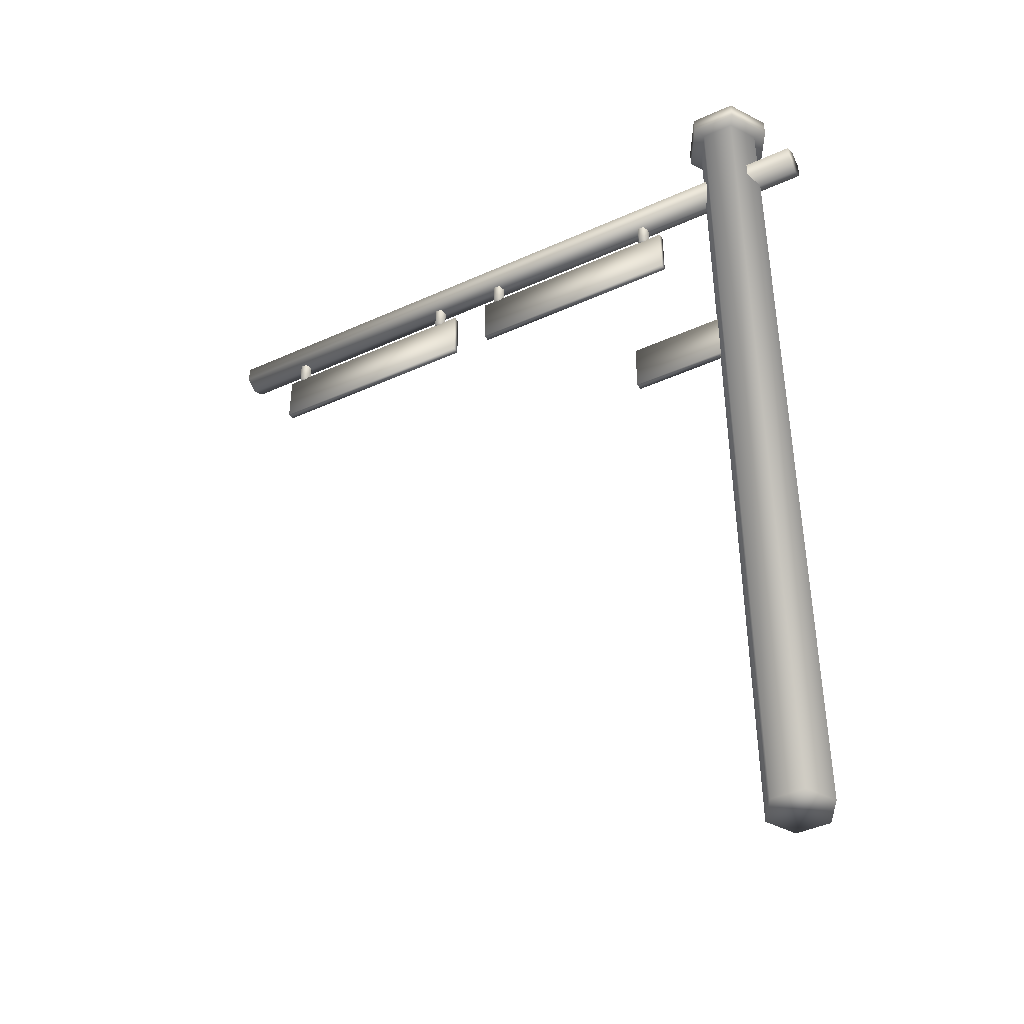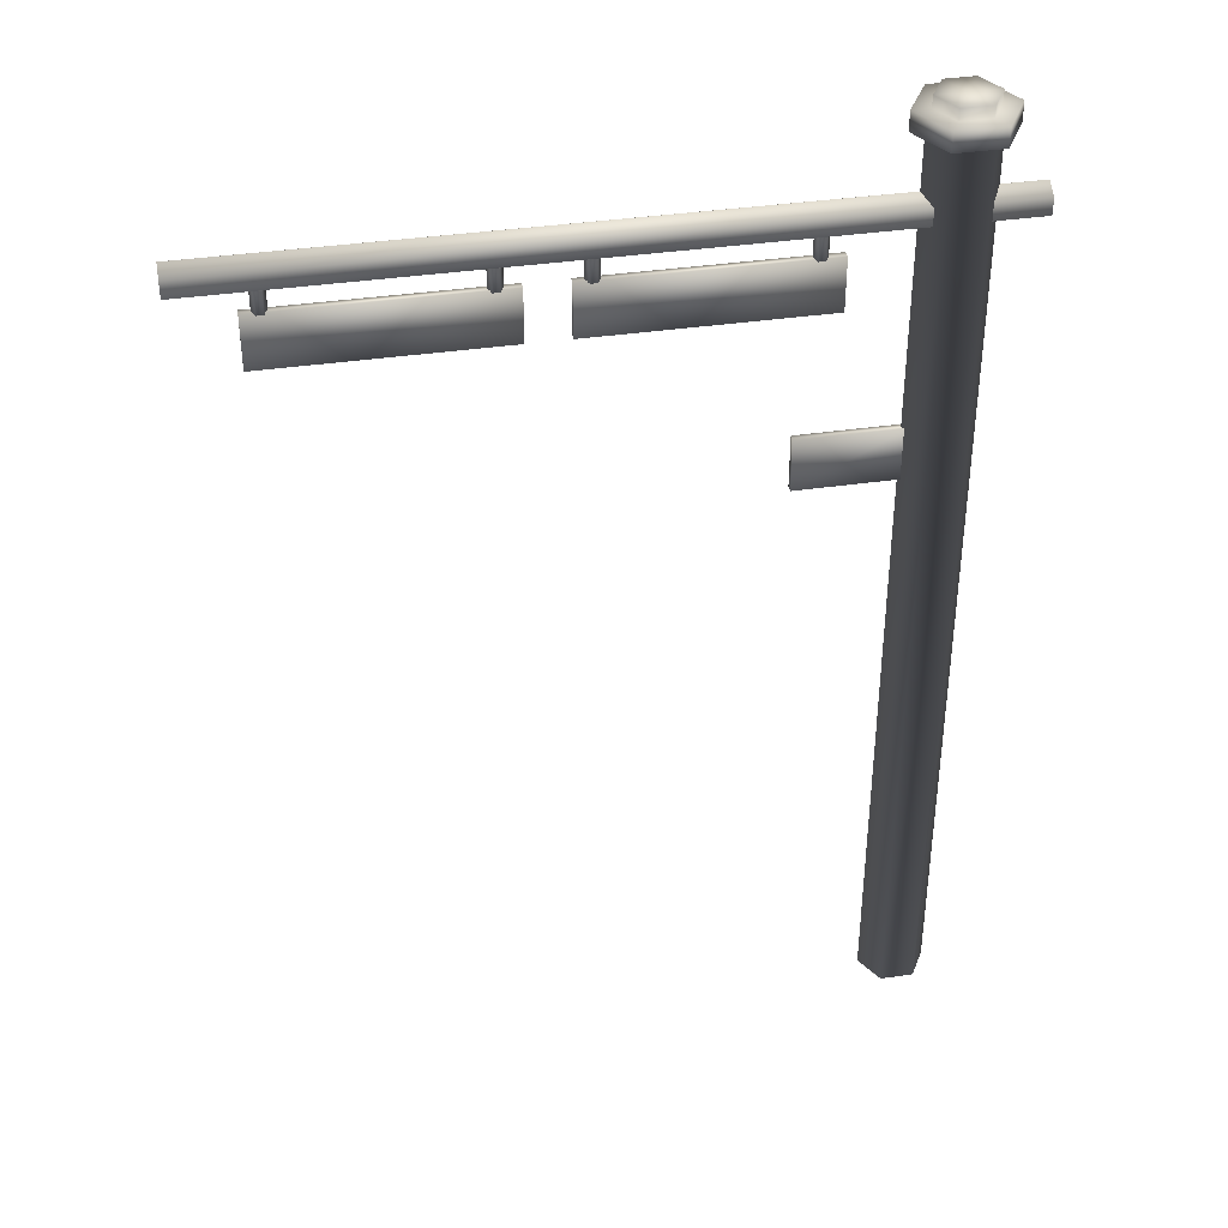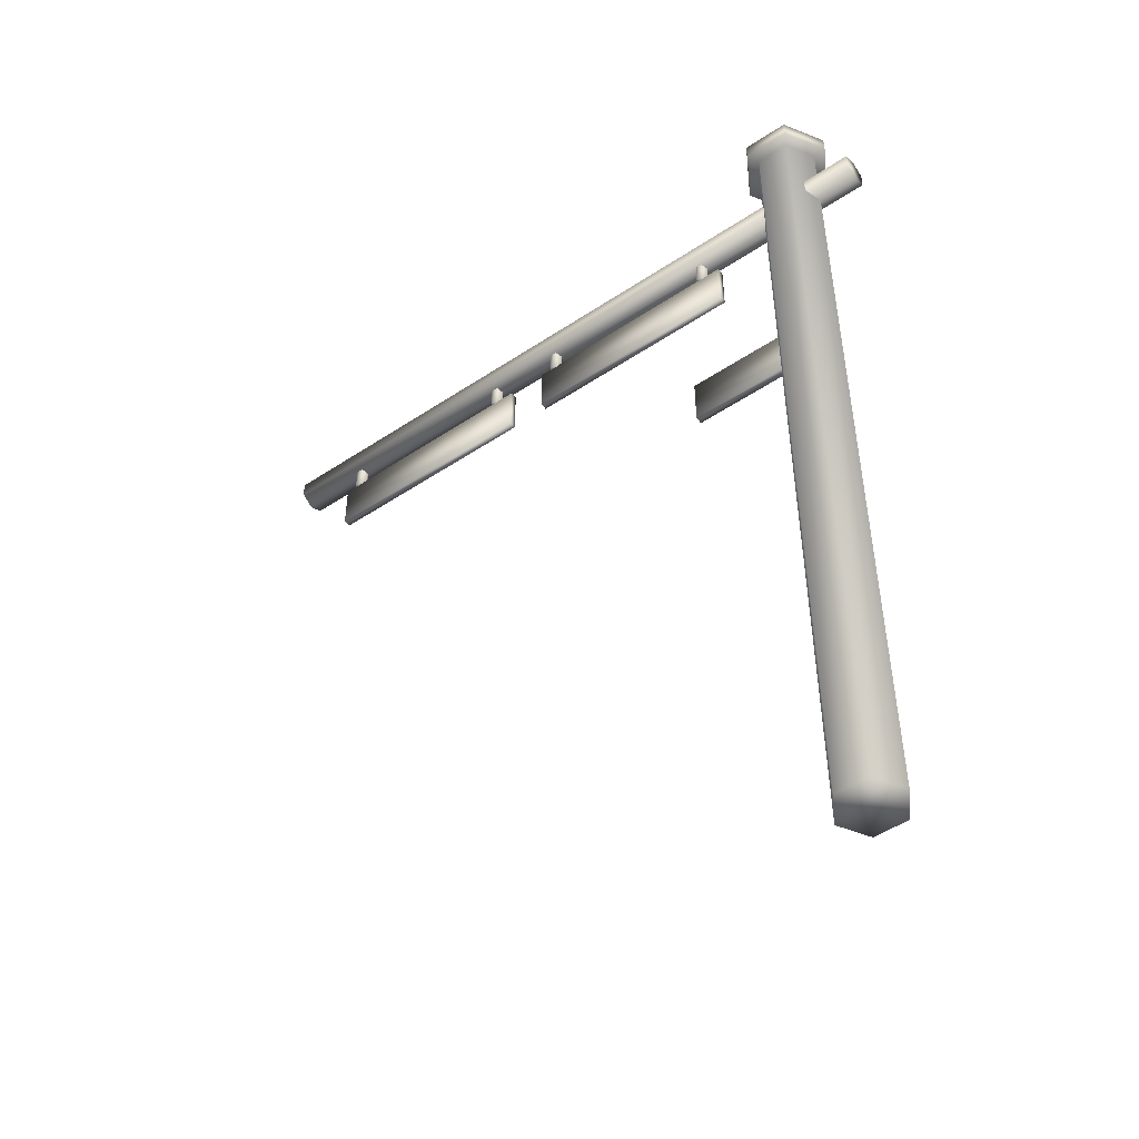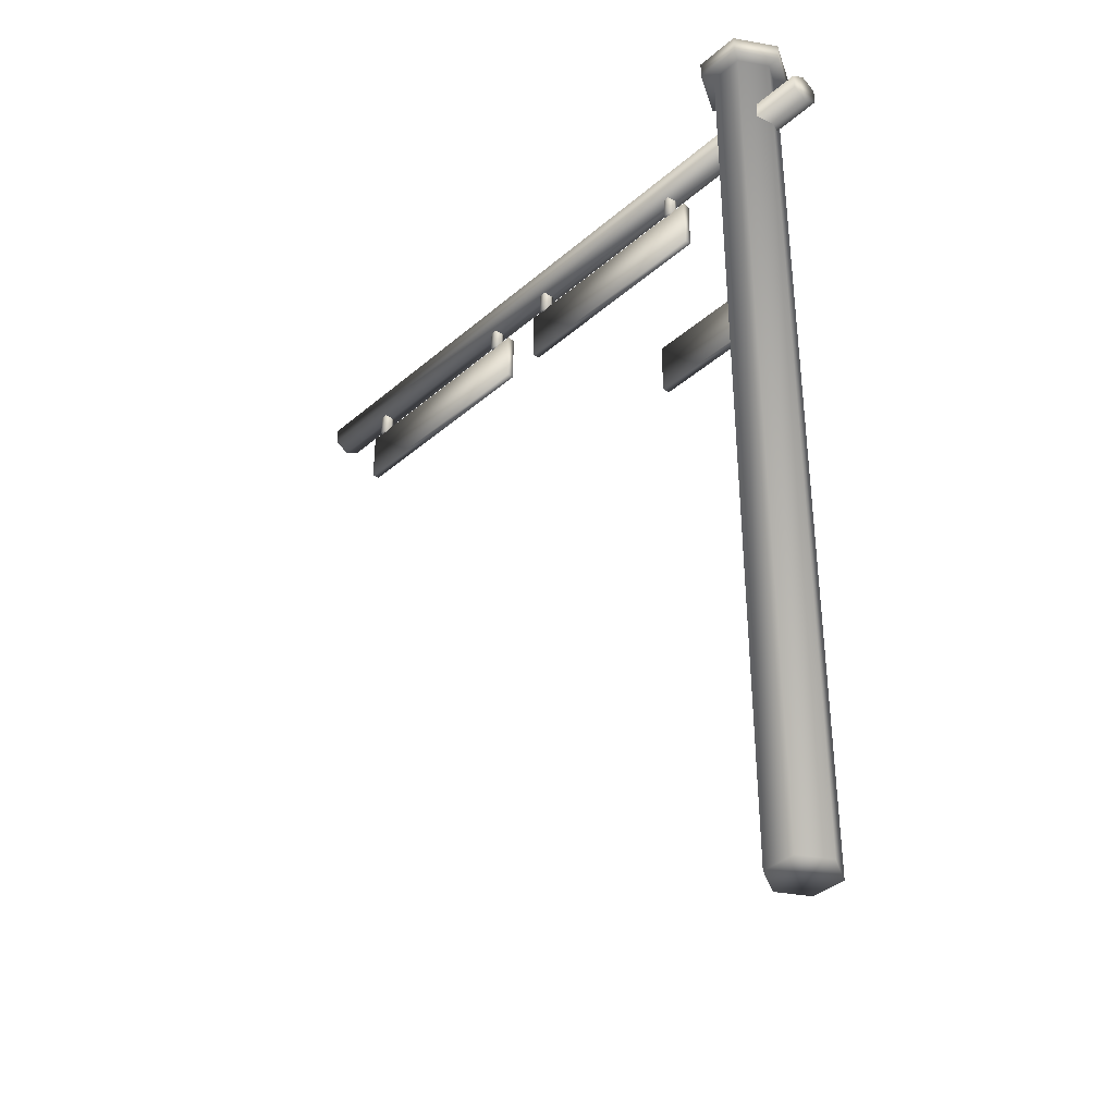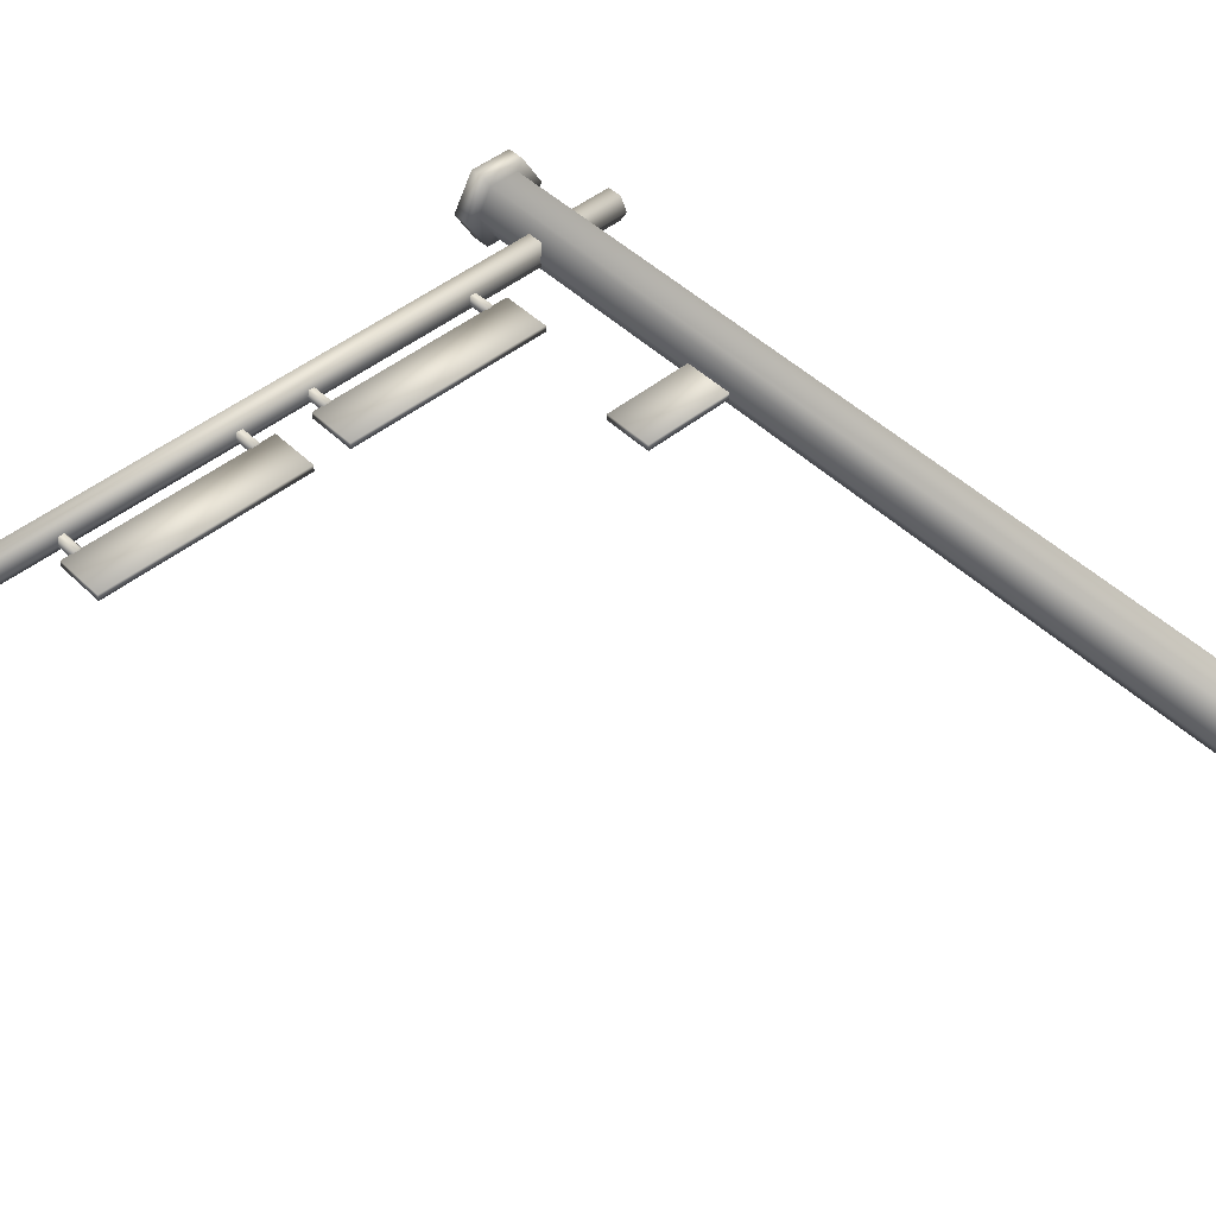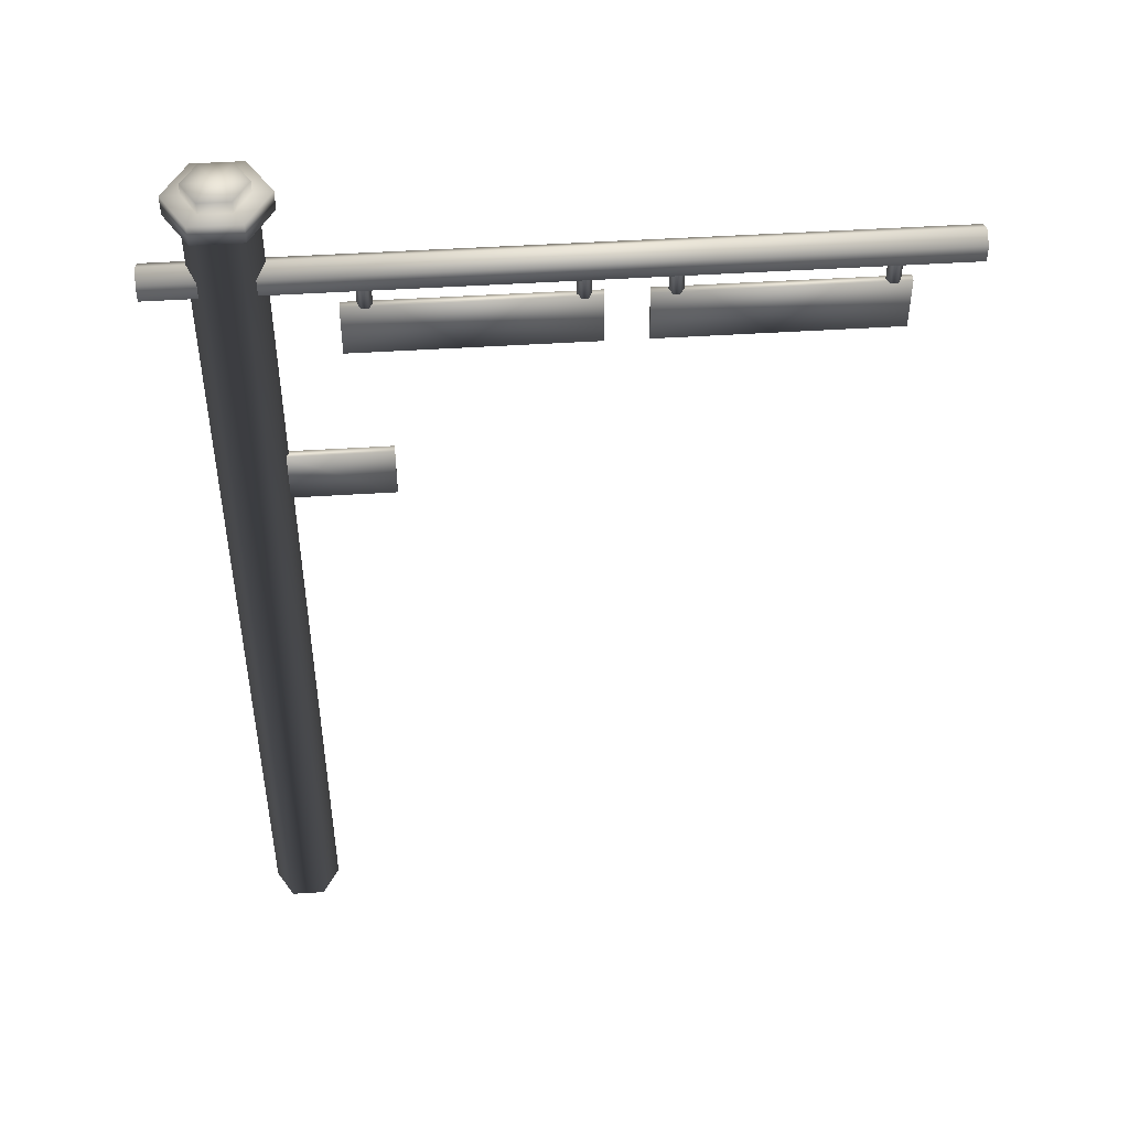
<metadata>
{"format":"obj","ext":"obj","renderer":"f3d","projection":"perspective","resolution":1024,"background":"white","views":[{"elev":-43.4,"azim":28.2,"up":"+Y"},{"elev":38.4,"azim":-10.4,"up":"+Y"},{"elev":-50.3,"azim":36.1,"up":"+Y"},{"elev":-38.5,"azim":47.3,"up":"+Y"},{"elev":46.9,"azim":-42.6,"up":"+Z"},{"elev":47.9,"azim":175.9,"up":"+Y"}]}
</metadata>
<code>
g fcbg_cityforest_traffic_lights_0003
v 1.819 -2.774 6.827e-06
v 1.533 -2.774 0.1655
v 1.724 -2.774 0.1655
v 1.437 -2.774 6.857e-06
v 1.533 -2.774 -0.1655
v 1.724 -2.774 -0.1655
v 1.724 -2.774 0.1655
v 1.819 2.598 1.608e-06
v 1.819 -2.774 6.827e-06
v 1.724 2.598 0.1655
v 1.533 -2.774 0.1655
v 1.897 2.598 1.608e-06
v 1.533 2.598 0.1655
v 1.437 -2.774 6.857e-06
v 1.763 2.598 0.2328
v 1.897 2.708 1.553e-06
v 1.437 2.598 1.638e-06
v 1.533 -2.774 -0.1655
v 1.494 2.598 0.2328
v 1.763 2.708 0.2328
v 1.796 2.708 1.553e-06
v 1.533 2.598 -0.1655
v 1.724 -2.774 -0.1655
v 1.36 2.598 1.638e-06
v 1.494 2.708 0.2328
v 1.712 2.708 0.1452
v 1.796 2.774 1.466e-06
v 1.712 2.774 0.1452
v 1.545 2.708 0.1452
v 1.545 2.774 0.1452
v 1.724 2.598 -0.1655
v 1.819 -2.774 6.827e-06
v 1.819 2.598 1.608e-06
v 1.494 2.598 -0.2327
v 1.36 2.708 1.553e-06
v 1.461 2.708 1.583e-06
v 1.461 2.774 1.466e-06
v 1.763 2.598 -0.2327
v 1.897 2.598 1.608e-06
v 1.494 2.708 -0.2327
v 1.545 2.708 -0.1452
v 1.545 2.774 -0.1452
v 1.763 2.708 -0.2327
v 1.897 2.708 1.553e-06
v 1.712 2.708 -0.1452
v 1.712 2.774 -0.1452
v 1.796 2.708 1.553e-06
v 1.796 2.774 1.466e-06
v 2.062 2.285 1.981e-06
v 2.062 2.139 0.08386
v 2.062 2.236 0.08386
v 2.062 2.091 2.211e-06
v 2.062 2.139 -0.08386
v 2.062 2.236 -0.08386
v 2.062 2.139 -0.08386
v -2.062 2.091 2.182e-06
v 2.062 2.091 2.211e-06
v -2.062 2.139 -0.08386
v 2.062 2.236 -0.08386
v -2.062 2.236 -0.08386
v 2.062 2.285 1.981e-06
v -2.062 2.285 1.952e-06
v 2.062 2.236 0.08386
v -2.062 2.236 0.08386
v 2.062 2.139 0.08386
v -2.062 2.139 0.08386
v 2.062 2.091 2.211e-06
v -2.062 2.091 2.182e-06
v 0.9418 1.979 2.385e-06
v 1 1.979 -0.03363
v 0.9612 1.979 -0.03363
v 1.019 1.979 2.326e-06
v 1 1.979 0.03363
v 0.9612 1.979 0.03363
v 0.9418 1.979 2.385e-06
v 0.9418 2.119 2.302e-06
v 0.9612 2.119 0.03363
v 0.9612 1.979 0.03363
v 1 2.119 0.03363
v 1 1.979 0.03363
v 1.019 2.119 2.272e-06
v 1.019 1.979 2.326e-06
v 1 2.119 -0.03363
v 1 1.979 -0.03363
v 0.9612 2.119 -0.03363
v 0.9612 1.979 -0.03363
v 0.9418 2.119 2.302e-06
v 0.9418 1.979 2.385e-06
v -2.062 2.285 1.952e-06
v -2.062 2.139 -0.08386
v -2.062 2.236 -0.08386
v -2.062 2.091 2.182e-06
v -2.062 2.139 0.08386
v -2.062 2.236 0.08386
v -0.1375 1.979 2.415e-06
v -0.07929 1.979 -0.03363
v -0.1181 1.979 -0.03363
v -0.05987 1.979 2.356e-06
v -0.07929 1.979 0.03363
v -0.1181 1.979 0.03363
v -0.07929 1.979 0.03363
v -0.05987 2.119 2.272e-06
v -0.05987 1.979 2.356e-06
v -0.07929 2.119 0.03363
v -0.1181 1.979 0.03363
v -0.1181 2.119 0.03363
v -0.1375 1.979 2.415e-06
v -0.1375 2.119 2.302e-06
v -0.1181 1.979 -0.03363
v -0.1181 2.119 -0.03363
v -0.07929 1.979 -0.03363
v -0.07929 2.119 -0.03363
v -0.05987 1.979 2.356e-06
v -0.05987 2.119 2.272e-06
v -0.1953 1.68 -0.02301
v 1.106 1.68 -0.02301
v 1.106 1.985 -0.02301
v -0.1953 1.985 -0.02301
v -0.1953 1.68 0.02011
v 1.106 1.68 -0.02301
v -0.1953 1.68 -0.02301
v 1.106 1.68 0.02011
v 1.106 1.985 0.02011
v -0.1953 1.985 0.02011
v -0.1953 1.68 -0.02301
v -0.1953 1.985 -0.02301
v -0.1953 1.985 -0.02301
v 1.106 1.985 -0.02301
v 1.106 1.68 0.02011
v 1.106 1.985 0.02011
v 1.106 1.985 -0.02301
v 1.106 1.68 -0.02301
v -0.5918 1.979 2.415e-06
v -0.5335 1.979 -0.03363
v -0.5723 1.979 -0.03363
v -0.5141 1.979 2.356e-06
v -0.5335 1.979 0.03363
v -0.5723 1.979 0.03363
v -0.5918 1.979 2.415e-06
v -0.5918 2.119 2.302e-06
v -0.5723 2.119 0.03363
v -0.5723 1.979 0.03363
v -0.5335 2.119 0.03363
v -0.5335 1.979 0.03363
v -0.5141 2.119 2.272e-06
v -0.5141 1.979 2.356e-06
v -0.5335 2.119 -0.03363
v -0.5335 1.979 -0.03363
v -0.5723 2.119 -0.03363
v -0.5723 1.979 -0.03363
v -0.5918 2.119 2.302e-06
v -0.5918 1.979 2.415e-06
v -1.671 1.979 2.445e-06
v -1.613 1.979 -0.03363
v -1.652 1.979 -0.03363
v -1.593 1.979 2.385e-06
v -1.613 1.979 0.03363
v -1.652 1.979 0.03363
v -1.613 1.979 0.03363
v -1.593 2.119 2.272e-06
v -1.593 1.979 2.385e-06
v -1.613 2.119 0.03363
v -1.652 1.979 0.03363
v -1.652 2.119 0.03363
v -1.671 1.979 2.445e-06
v -1.671 2.119 2.302e-06
v -1.652 1.979 -0.03363
v -1.652 2.119 -0.03363
v -1.613 1.979 -0.03363
v -1.613 2.119 -0.03363
v -1.593 1.979 2.385e-06
v -1.593 2.119 2.272e-06
v -1.729 1.68 -0.02301
v -0.4273 1.68 -0.02301
v -0.4273 1.985 -0.02301
v -1.729 1.985 -0.02301
v -1.729 1.68 0.02011
v -0.4273 1.68 -0.02301
v -1.729 1.68 -0.02301
v -0.4273 1.68 0.02011
v -0.4273 1.985 0.02011
v -1.729 1.985 0.02011
v -1.729 1.68 -0.02301
v -1.729 1.985 -0.02301
v -1.729 1.985 -0.02301
v -0.4273 1.985 -0.02301
v -0.4273 1.68 0.02011
v -0.4273 1.985 0.02011
v -0.4273 1.985 -0.02301
v -0.4273 1.68 -0.02301
v 0.8866 0.6669 -0.02301
v 1.477 0.6669 -0.02301
v 1.477 0.9716 -0.02301
v 0.8866 0.9716 -0.02301
v 0.8866 0.6669 0.02011
v 1.477 0.6669 -0.02301
v 0.8866 0.6669 -0.02301
v 1.477 0.6669 0.02011
v 1.477 0.9716 0.02011
v 0.8866 0.9716 0.02011
v 0.8866 0.6669 -0.02301
v 0.8866 0.9716 -0.02301
v 0.8866 0.9716 -0.02301
v 1.477 0.9716 -0.02301
v 1.545 2.774 0.1452
v 1.628 2.774 1.466e-06
v 1.712 2.774 0.1452
v 1.461 2.774 1.466e-06
v 1.796 2.774 1.466e-06
v 1.545 2.774 -0.1452
v 1.712 2.774 -0.1452
g fcbg_cityforest_traffic_lights_0003_0
f 3 2 1
f 2 4 1
f 4 5 1
f 5 6 1
f 9 8 7
f 8 10 7
f 7 10 11
f 8 12 10
f 10 13 11
f 11 13 14
f 12 15 10
f 10 15 13
f 12 16 15
f 13 17 14
f 14 17 18
f 15 19 13
f 13 19 17
f 16 20 15
f 15 20 19
f 16 21 20
f 17 22 18
f 18 22 23
f 19 24 17
f 17 24 22
f 20 25 19
f 19 25 24
f 21 26 20
f 20 26 25
f 21 27 26
f 27 28 26
f 26 28 29
f 26 29 25
f 28 30 29
f 22 31 23
f 23 31 32
f 31 33 32
f 24 34 22
f 22 34 31
f 25 35 24
f 25 29 35
f 24 35 34
f 29 30 36
f 29 36 35
f 30 37 36
f 31 38 33
f 34 38 31
f 38 39 33
f 35 40 34
f 35 36 40
f 34 40 38
f 36 37 41
f 36 41 40
f 37 42 41
f 38 43 39
f 40 43 38
f 40 41 43
f 43 44 39
f 41 42 45
f 41 45 43
f 43 45 44
f 42 46 45
f 45 47 44
f 45 46 47
f 46 48 47
f 51 50 49
f 50 52 49
f 52 53 49
f 53 54 49
f 57 56 55
f 56 58 55
f 55 58 59
f 58 60 59
f 59 60 61
f 60 62 61
f 61 62 63
f 62 64 63
f 63 64 65
f 64 66 65
f 65 66 67
f 66 68 67
f 71 70 69
f 70 72 69
f 72 73 69
f 73 74 69
f 77 76 75
f 78 77 75
f 79 77 78
f 80 79 78
f 81 79 80
f 82 81 80
f 83 81 82
f 84 83 82
f 85 83 84
f 86 85 84
f 87 85 86
f 88 87 86
f 91 90 89
f 90 92 89
f 92 93 89
f 93 94 89
f 97 96 95
f 96 98 95
f 98 99 95
f 99 100 95
f 103 102 101
f 102 104 101
f 101 104 105
f 104 106 105
f 105 106 107
f 106 108 107
f 107 108 109
f 108 110 109
f 109 110 111
f 110 112 111
f 111 112 113
f 112 114 113
f 117 116 115
f 118 117 115
f 121 120 119
f 120 122 119
f 122 123 119
f 123 124 119
f 125 119 124
f 126 125 124
f 127 124 123
f 128 127 123
f 131 130 129
f 132 131 129
f 135 134 133
f 134 136 133
f 136 137 133
f 137 138 133
f 141 140 139
f 142 141 139
f 143 141 142
f 144 143 142
f 145 143 144
f 146 145 144
f 147 145 146
f 148 147 146
f 149 147 148
f 150 149 148
f 151 149 150
f 152 151 150
f 155 154 153
f 154 156 153
f 156 157 153
f 157 158 153
f 161 160 159
f 160 162 159
f 159 162 163
f 162 164 163
f 163 164 165
f 164 166 165
f 165 166 167
f 166 168 167
f 167 168 169
f 168 170 169
f 169 170 171
f 170 172 171
f 175 174 173
f 176 175 173
f 179 178 177
f 178 180 177
f 180 181 177
f 181 182 177
f 183 177 182
f 184 183 182
f 185 182 181
f 186 185 181
f 189 188 187
f 190 189 187
f 193 192 191
f 194 193 191
f 197 196 195
f 196 198 195
f 198 199 195
f 199 200 195
f 201 195 200
f 202 201 200
f 203 200 199
f 204 203 199
f 207 206 205
f 205 206 208
f 209 206 207
f 208 206 210
f 211 206 209
f 210 206 211

</code>
